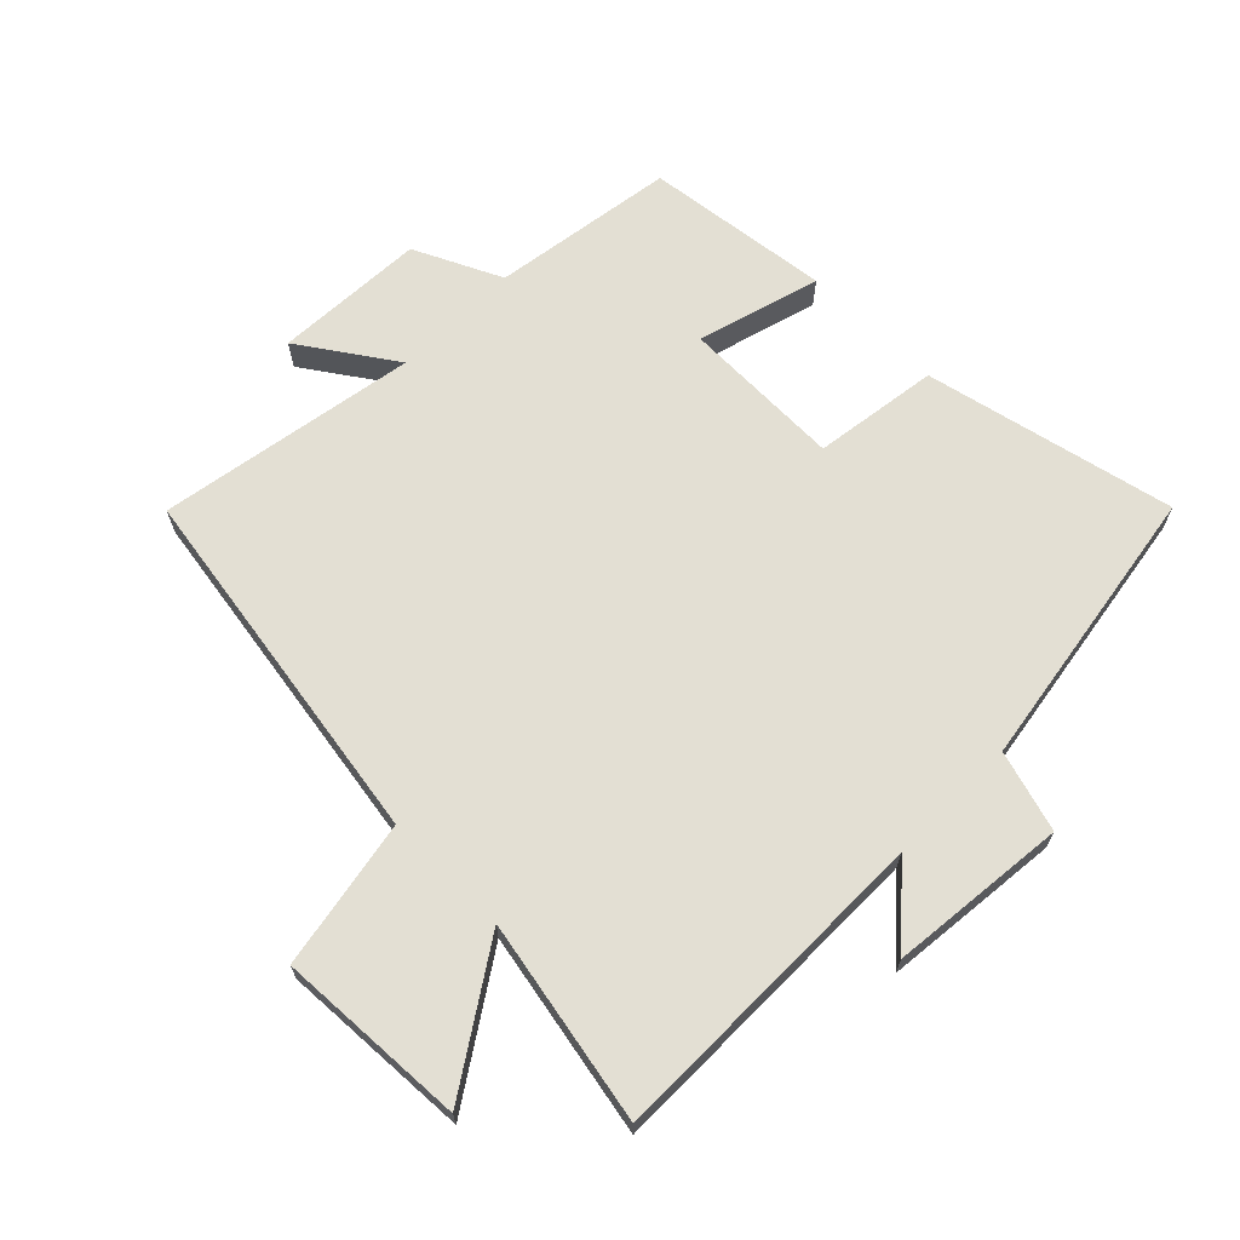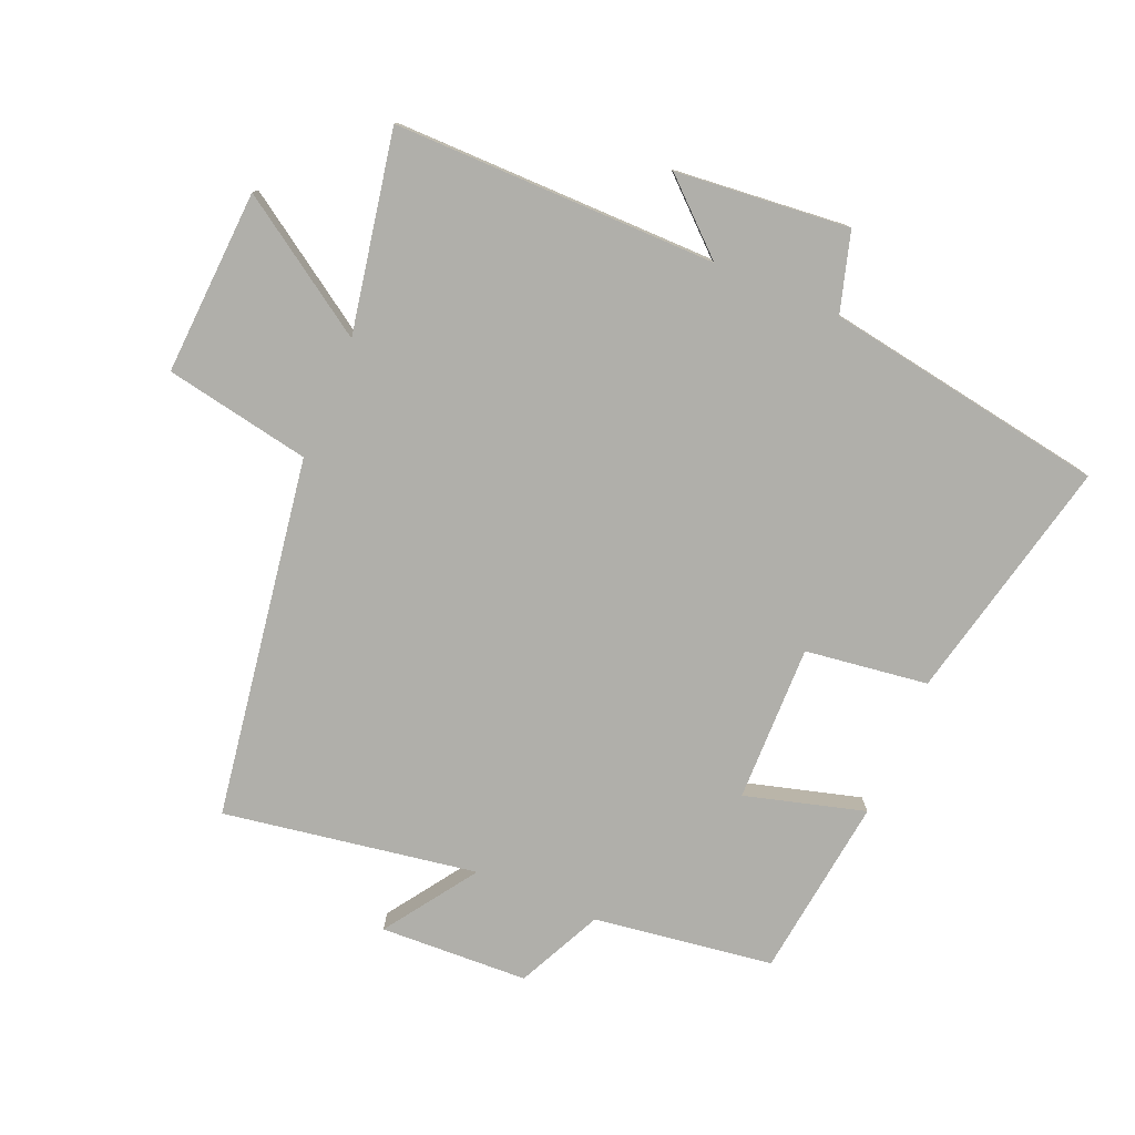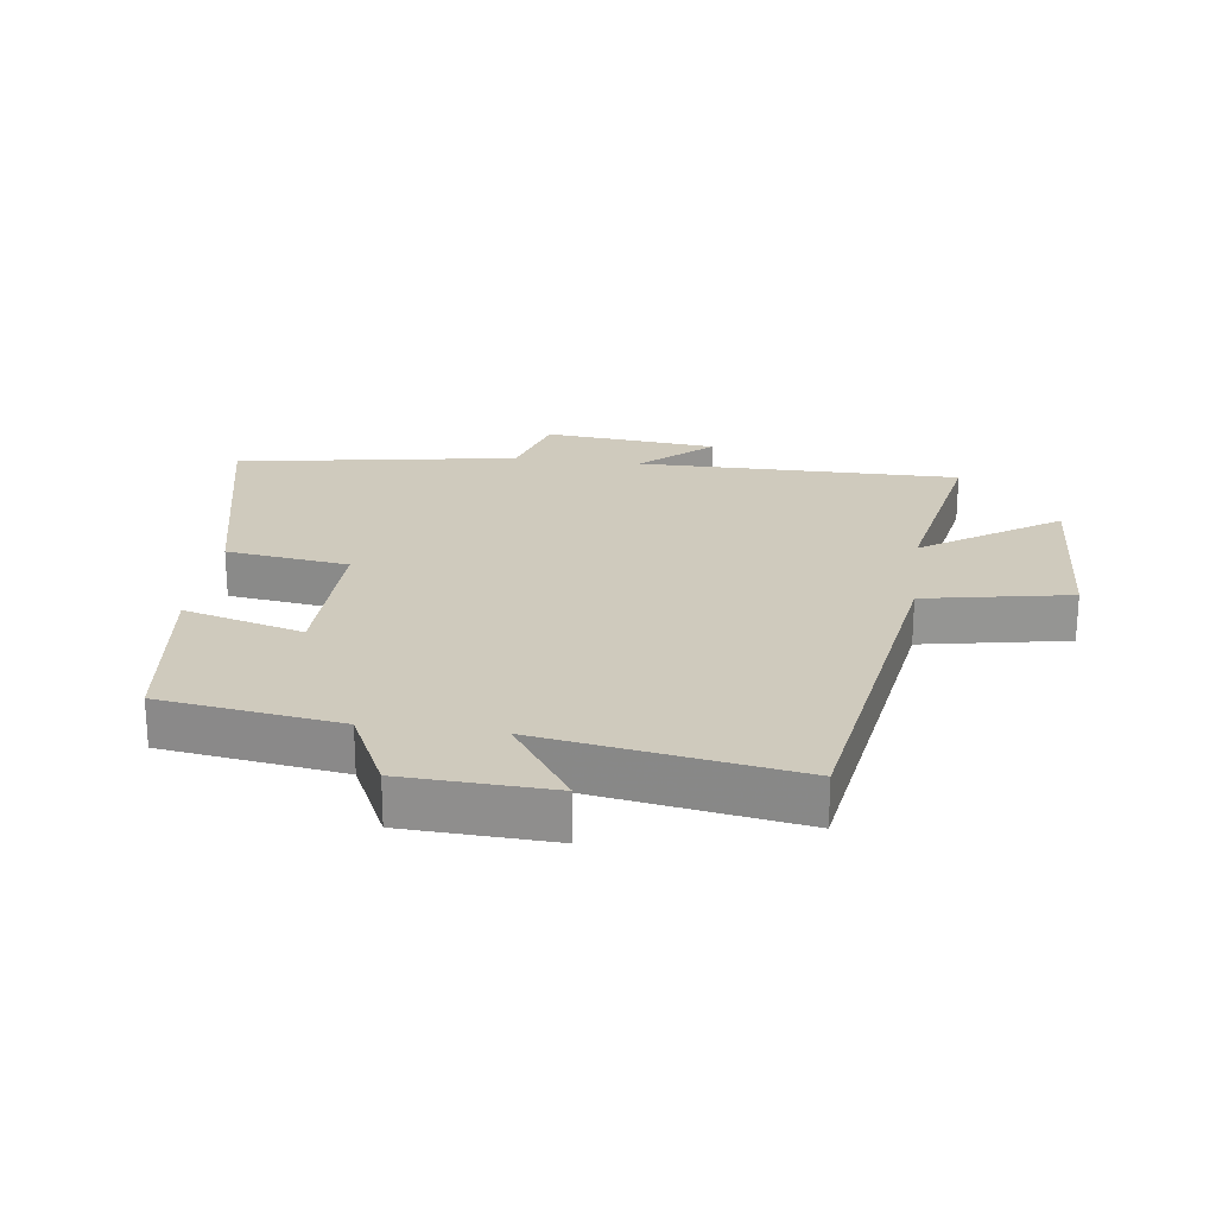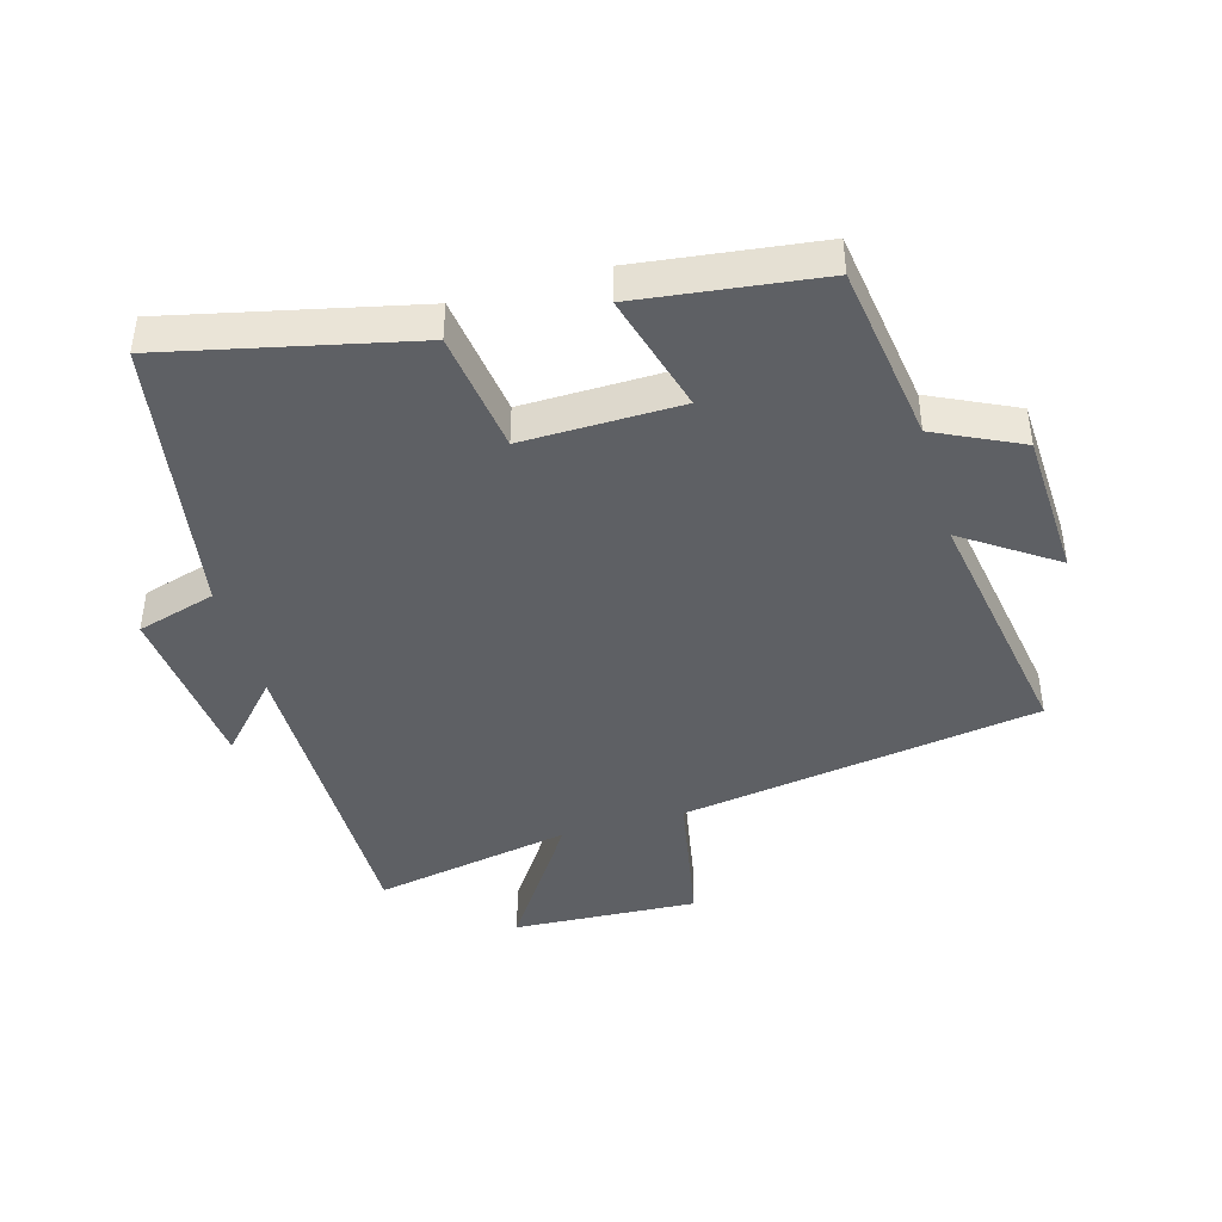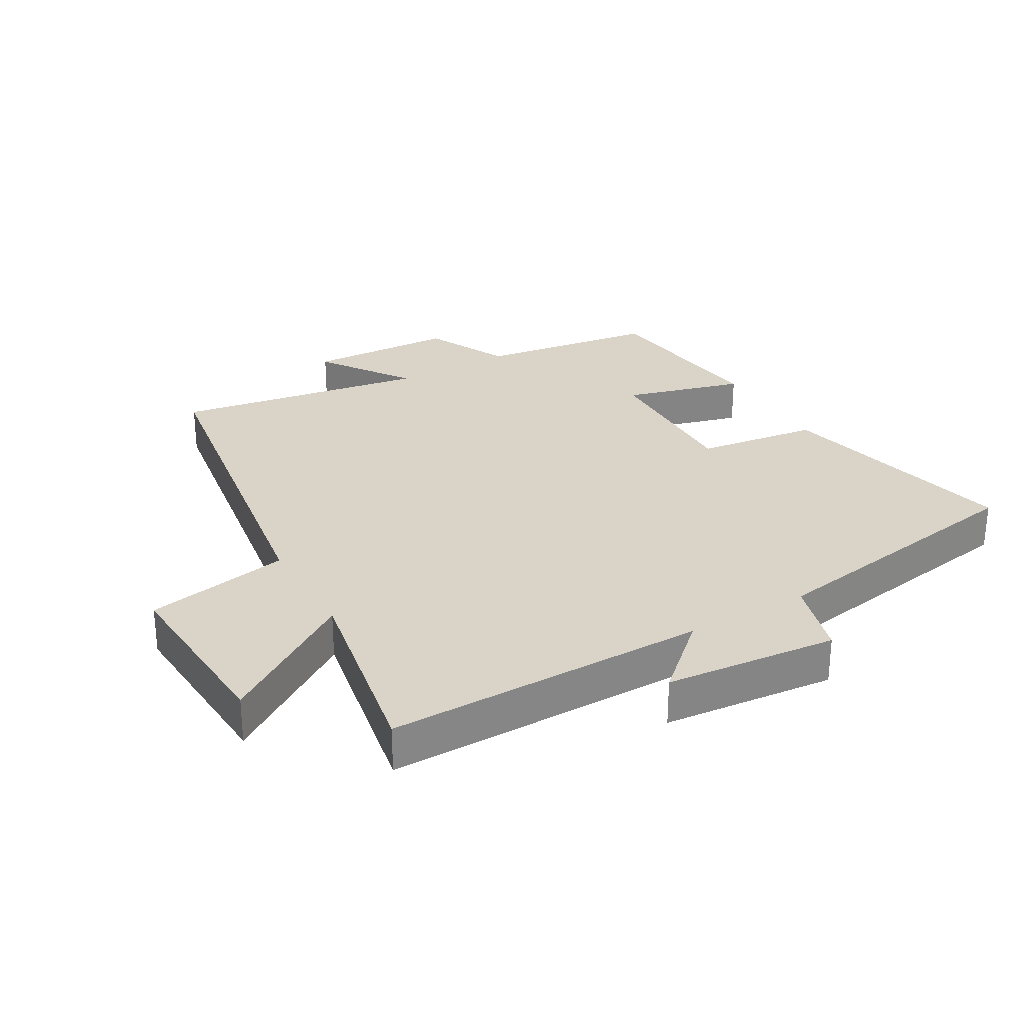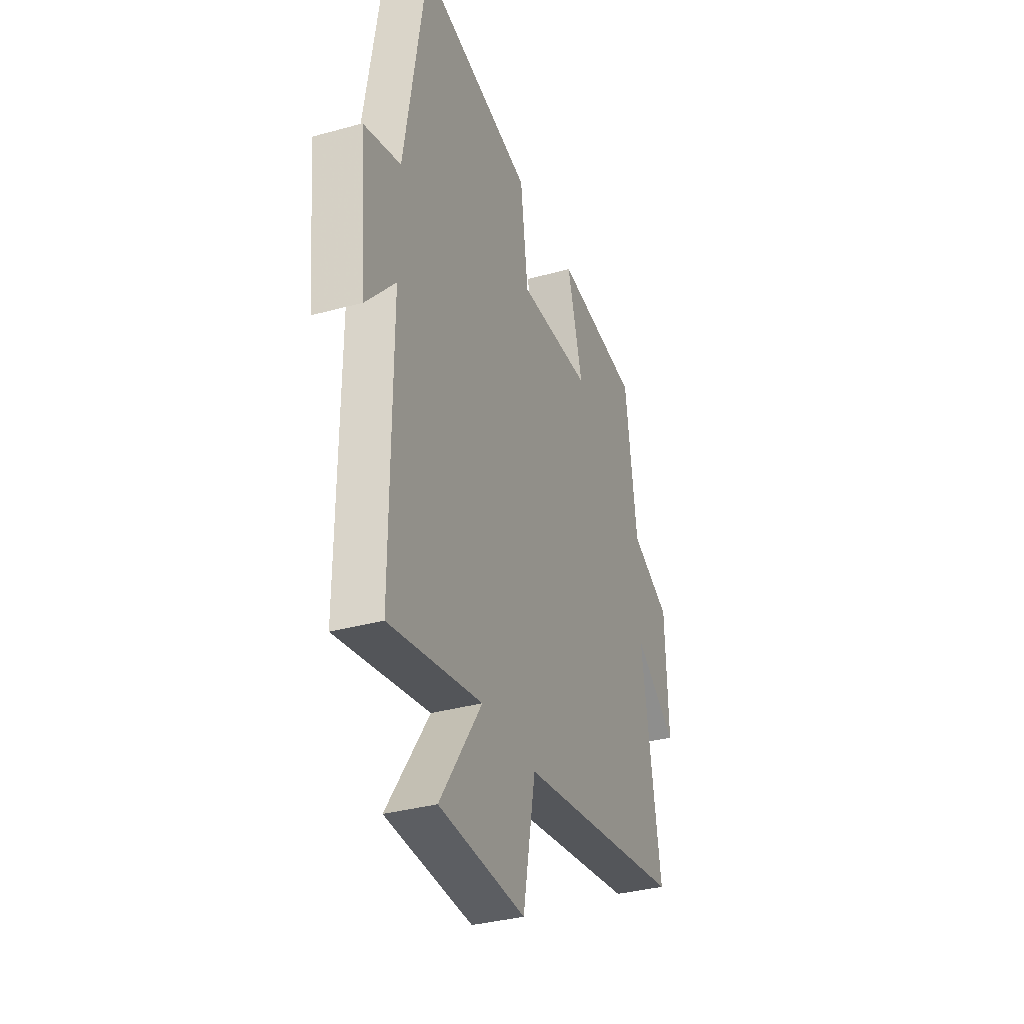
<metadata>
{"format":"obj","ext":"obj","renderer":"f3d","projection":"perspective","resolution":1024,"background":"white","views":[{"elev":67.1,"azim":-135.0,"up":"+Y"},{"elev":-78.0,"azim":-112.9,"up":"+Y"},{"elev":23.0,"azim":97.6,"up":"+Y"},{"elev":-42.8,"azim":16.0,"up":"+Y"},{"elev":28.8,"azim":-120.0,"up":"+Y"},{"elev":-34.4,"azim":-69.5,"up":"+Z"}]}
</metadata>
<code>
v -0.427 0.07 0.587
v -0.044 0.07 0.5
v -0.018 0.07 0.308
v 0.228 0.07 0.312
v 0.176 0.07 0.5
v 0.46 0.07 0.464
v 0.5 0.07 0.183
v 0.633 0.07 0.119
v 0.643 0.07 -0.113
v 0.5 0.07 -0.015
v 0.565 0.07 -0.412
v 0.001 0.07 -0.5
v -0.042 0.07 -0.728
v -0.332 0.07 -0.712
v -0.191 0.07 -0.5
v -0.503 0.07 -0.559
v -0.5 0.07 -0.053
v -0.598 0.07 -0.161
v -0.624 0.07 0.111
v -0.5 0.07 0.147
v -0.427 0 0.587
v -0.044 0 0.5
v -0.018 0 0.308
v 0.228 0 0.312
v 0.176 0 0.5
v 0.46 0 0.464
v 0.5 0 0.183
v 0.633 0 0.119
v 0.643 0 -0.113
v 0.5 0 -0.015
v 0.565 0 -0.412
v 0.001 0 -0.5
v -0.042 0 -0.728
v -0.332 0 -0.712
v -0.191 0 -0.5
v -0.503 0 -0.559
v -0.5 0 -0.053
v -0.598 0 -0.161
v -0.624 0 0.111
v -0.5 0 0.147
f 17 18 19 20
f 1 2 3
f 20 1 3
f 17 20 3
f 17 3 4
f 16 17 4
f 15 16 4
f 12 13 14 15
f 12 15 4
f 11 12 4
f 10 11 4
f 9 10 4
f 8 9 4
f 7 8 4
f 4 5 6 7
f 40 39 38 37
f 23 22 21
f 23 21 40
f 23 40 37
f 24 23 37
f 24 37 36
f 24 36 35
f 35 34 33 32
f 24 35 32
f 24 32 31
f 24 31 30
f 24 30 29
f 24 29 28
f 24 28 27
f 27 26 25 24
f 1 21 22 2
f 2 22 23 3
f 3 23 24 4
f 4 24 25 5
f 5 25 26 6
f 6 26 27 7
f 7 27 28 8
f 8 28 29 9
f 9 29 30 10
f 10 30 31 11
f 11 31 32 12
f 12 32 33 13
f 13 33 34 14
f 14 34 35 15
f 15 35 36 16
f 16 36 37 17
f 17 37 38 18
f 18 38 39 19
f 19 39 40 20
f 20 40 21 1

</code>
